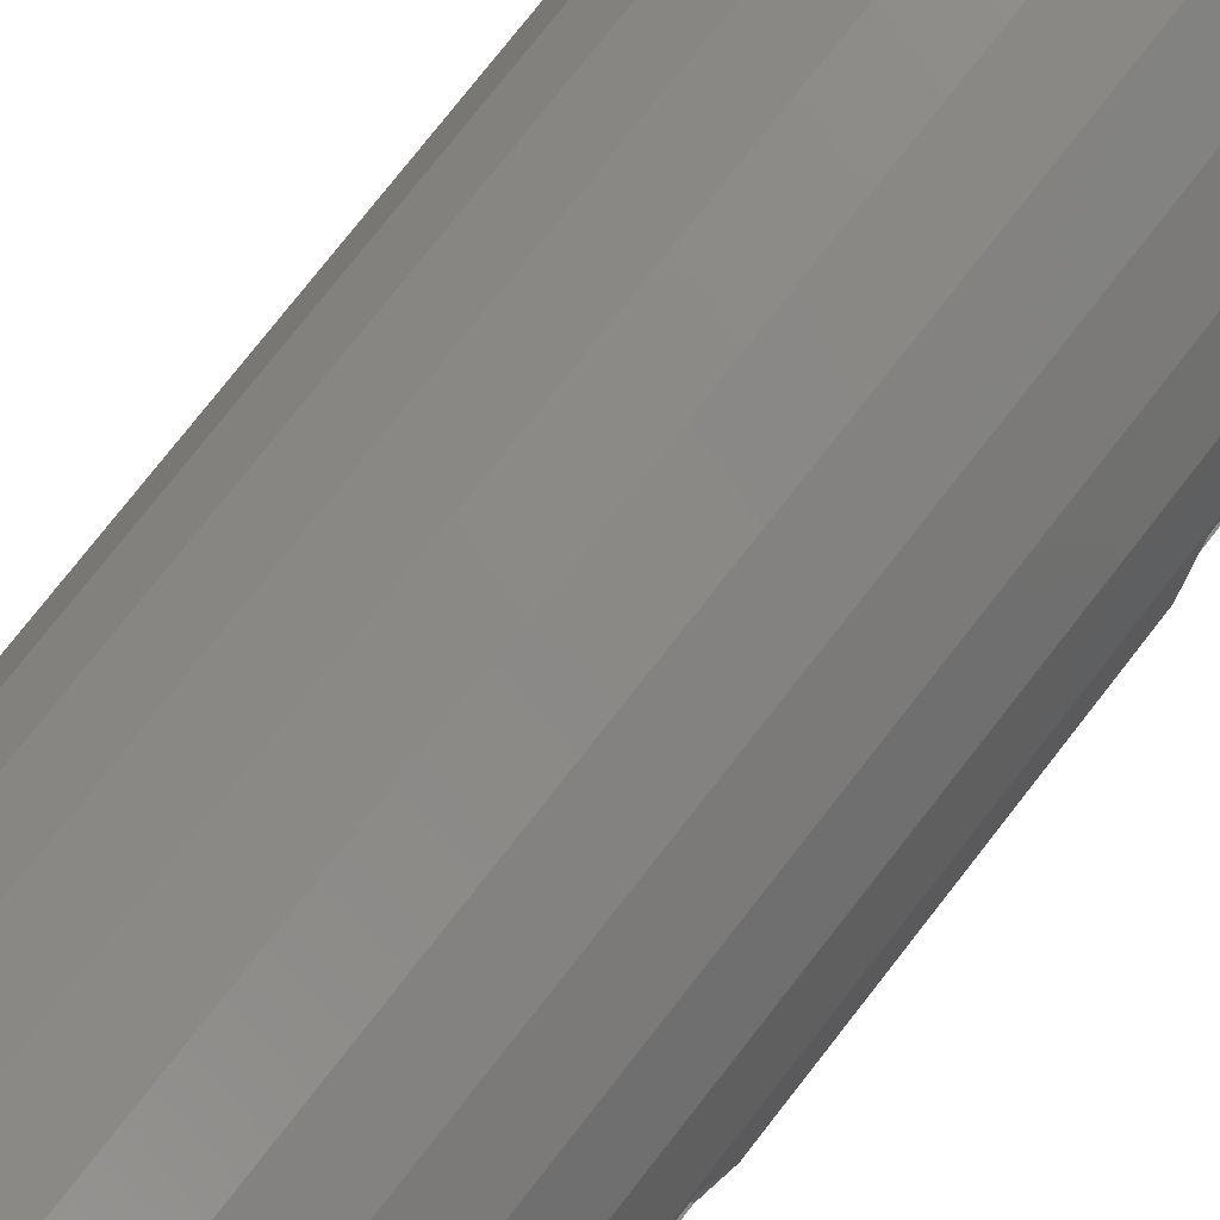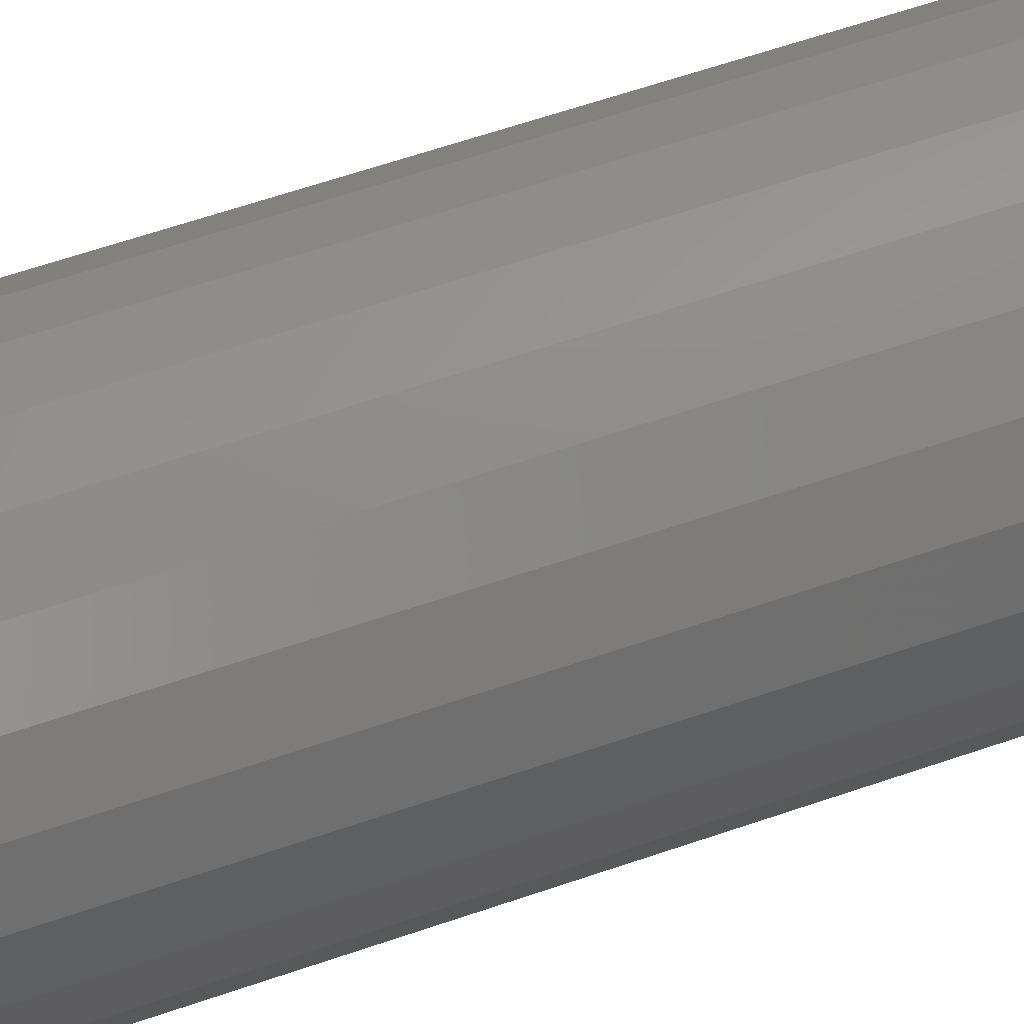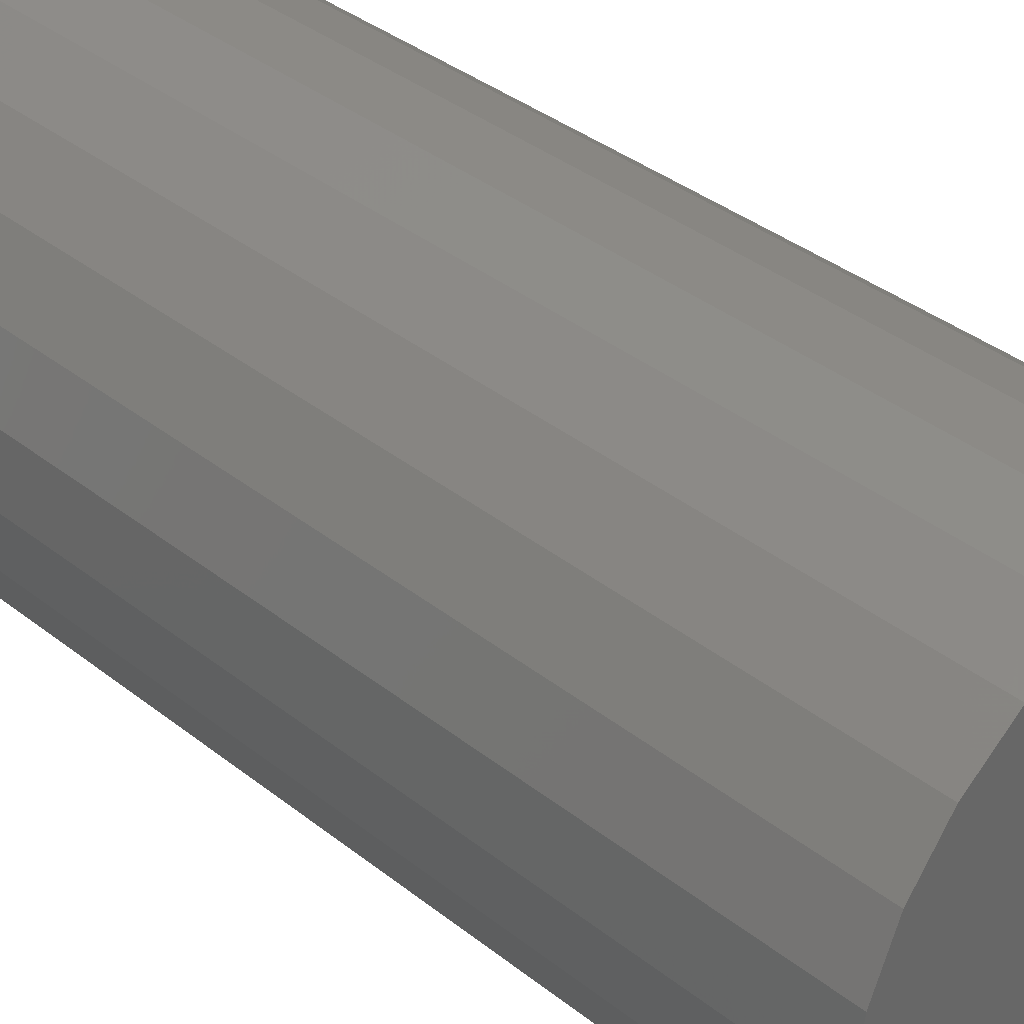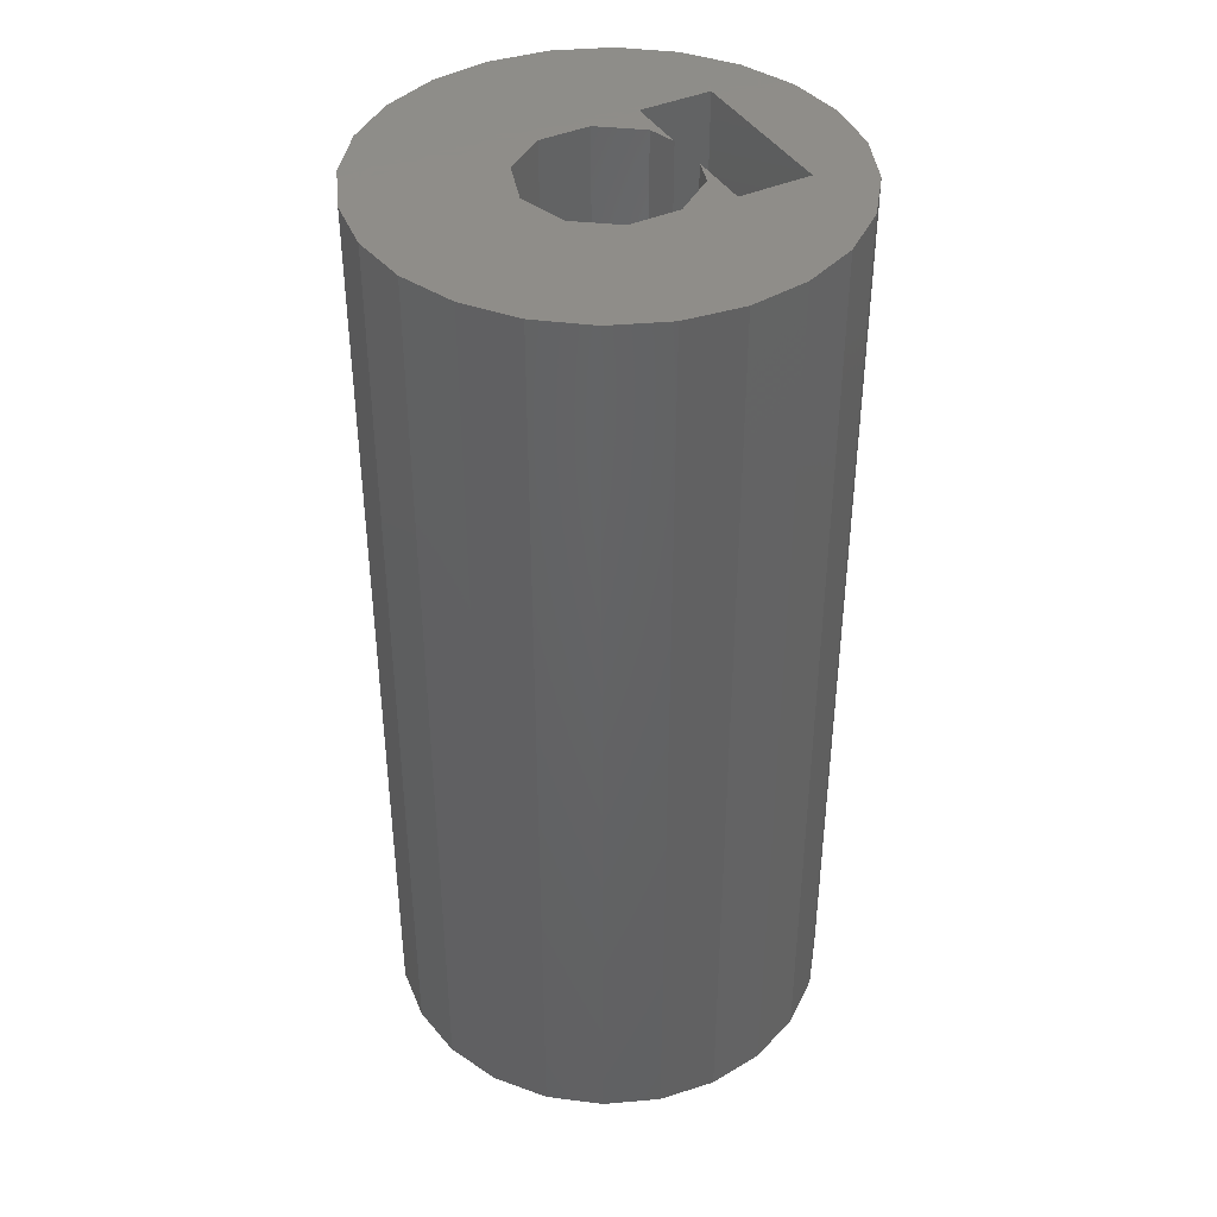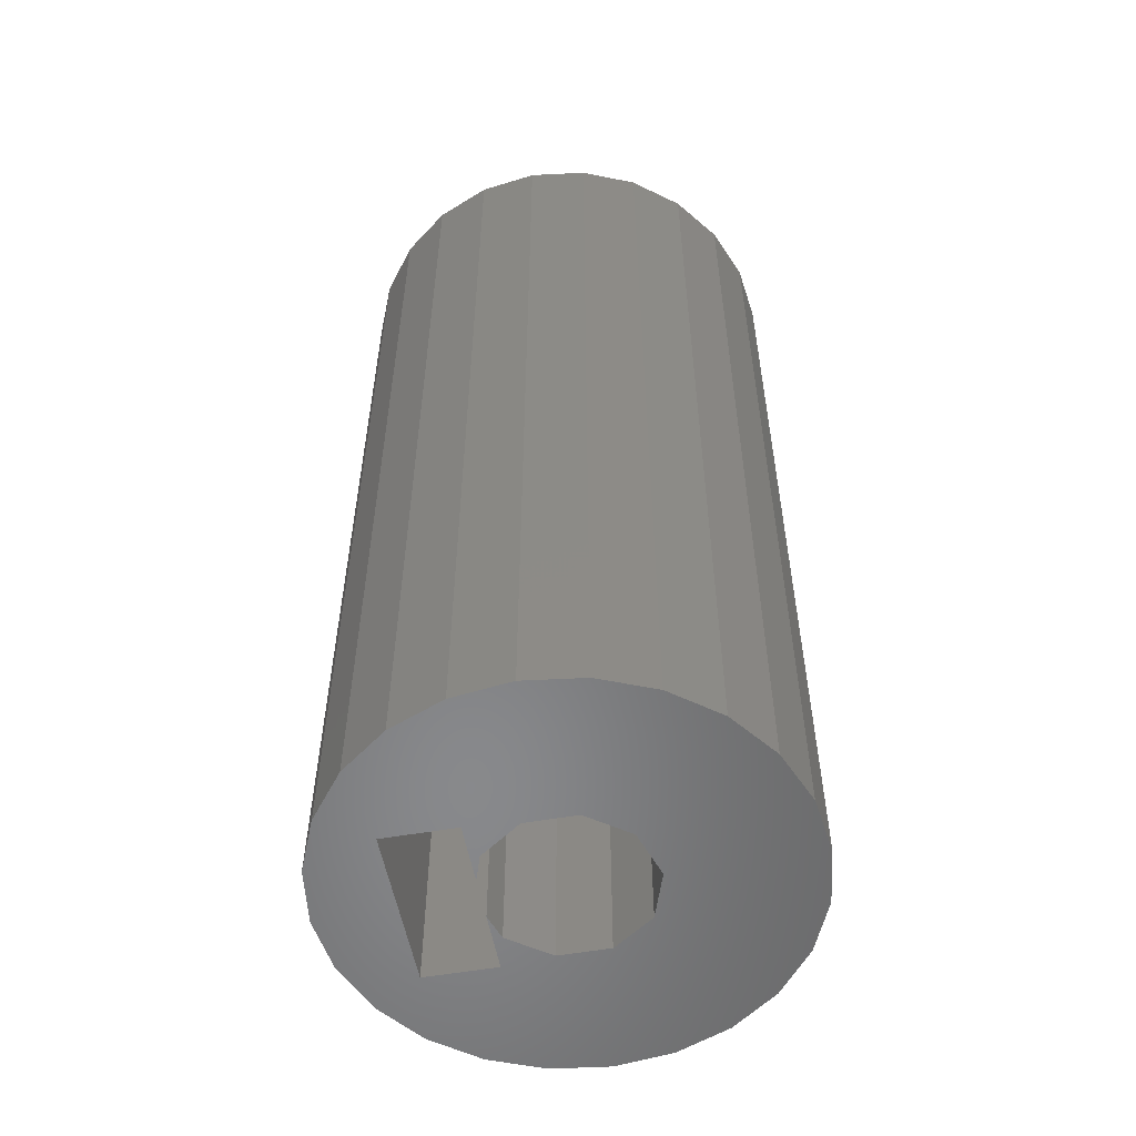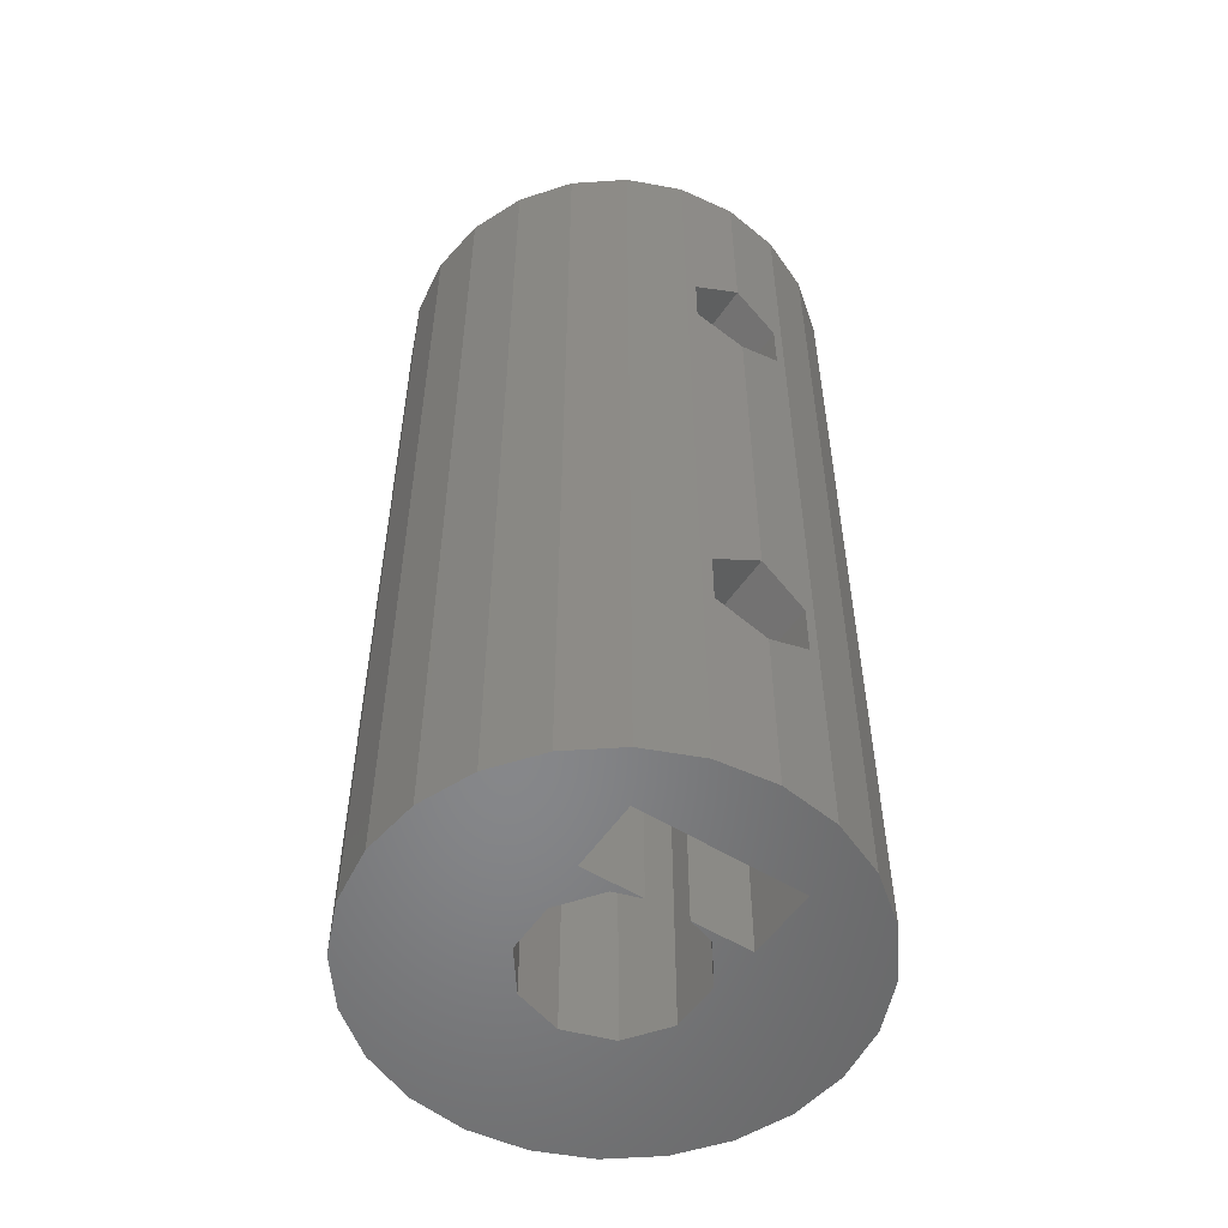
<metadata>
{"format":"stl","ext":"stl","renderer":"f3d","projection":"perspective","resolution":1024,"background":"white","views":[{"elev":79.0,"azim":38.2,"up":"+Y"},{"elev":67.6,"azim":-108.5,"up":"+Y"},{"elev":36.7,"azim":-44.3,"up":"+Y"},{"elev":40.6,"azim":-28.6,"up":"+Z"},{"elev":-55.1,"azim":-169.5,"up":"+Z"},{"elev":-53.9,"azim":56.5,"up":"+Z"}]}
</metadata>
<code>
# stl→obj: 166 verts, 336 faces
v -7.5 0 0
v -7.244 1.941 0
v -7.244 -1.941 0
v -6.495 3.75 0
v -5.303 5.303 0
v -3.75 6.495 0
v -1.941 7.244 0
v 0 7.5 0
v 1.941 7.244 0
v 3.75 6.495 0
v -0.8432 2.595 0
v 5.303 5.303 0
v 2.5 2.75 0
v 6.495 3.75 0
v 4.9 2.75 0
v 7.244 1.941 0
v 7.244 -1.941 0
v 4.9 -2.75 0
v 6.495 -3.75 0
v 5.303 -5.303 0
v 3.75 -6.495 0
v 1.941 -7.244 0
v 0 -7.5 0
v -1.941 -7.244 0
v -3.75 -6.495 0
v -5.303 -5.303 0
v -6.495 -3.75 0
v 0.8432 2.595 0
v 2.5 -2.75 0
v 0.8432 -2.595 0
v 2.208 -1.604 0
v 7.5 0 0
v -0.8432 -2.595 0
v 2.5 -0.7037 0
v -2.208 -1.604 0
v 2.5 0.7037 0
v 2.208 1.604 0
v -2.729 0 0
v -2.208 1.604 0
v -7.5 0 31.5
v -7.244 1.941 31.5
v -7.244 -1.941 31.5
v -6.495 -3.75 31.5
v -5.303 -5.303 31.5
v -3.75 -6.495 31.5
v -1.941 -7.244 31.5
v 0 -7.5 31.5
v 1.941 -7.244 31.5
v 3.75 -6.495 31.5
v 5.303 -5.303 31.5
v 6.495 -3.75 31.5
v 7.244 -1.941 31.5
v 7.291 -1.587 6.959
v 7.291 -1.587 24.54
v 7.5 -3.09e-15 25.46
v 7.291 -1.587 8.791
v 7.5 0 21.79
v 7.5 -3.09e-15 9.707
v 7.5 0 7.875
v 7.291 -1.587 22.71
v 7.5 0 31.5
v 7.5 0 23.62
v 7.5 0 6.043
v 7.291 1.587 24.54
v 7.244 1.941 31.5
v 7.291 1.587 6.959
v 7.5 3.09e-15 25.46
v 7.291 1.587 22.71
v 7.291 1.587 8.791
v 7.5 3.09e-15 9.707
v 6.495 3.75 31.5
v 5.303 5.303 31.5
v 3.75 6.495 31.5
v 1.941 7.244 31.5
v 0 7.5 31.5
v -1.941 7.244 31.5
v -3.75 6.495 31.5
v -5.303 5.303 31.5
v -6.495 3.75 31.5
v -2.208 1.604 13.25
v -2.729 0 13.25
v -2.208 -1.604 13.25
v -0.8432 2.595 13.25
v 0.8432 2.595 13.25
v 2.208 1.604 13.25
v 2.5 0.7037 6.449
v 2.213 1.587 6.959
v 2.5 0.7037 11.05
v 2.213 1.587 8.791
v 2.5 0.7037 9.301
v 2.729 0 13.25
v 2.729 0 11.05
v 2.5 1.587 8.791
v 2.5 2.75 11.05
v 2.5 1.587 6.959
v 4.9 2.75 11.05
v 4.9 -1.587 6.959
v 4.9 0 6.043
v 4.9 -2.75 11.05
v 4.9 1.587 6.959
v 4.9 1.587 8.791
v 4.9 -1.587 8.791
v 4.9 0 9.707
v 2.5 -2.75 11.05
v 2.5 -1.587 8.791
v 2.5 -1.587 6.959
v 2.5 -0.7037 6.449
v 2.5 -0.7037 9.301
v 2.5 -0.7037 11.05
v 2.208 -1.604 13.25
v 2.213 -1.587 8.791
v 2.213 -1.587 6.959
v 0.8432 -2.595 13.25
v -0.8432 -2.595 13.25
v -2.208 -1.604 31.5
v 4.9 -2.75 31.5
v 2.5 -2.75 31.5
v 4.9 2.75 31.5
v -2.208 1.604 31.5
v -0.8432 2.595 31.5
v -0.8432 -2.595 31.5
v 0.8432 -2.595 31.5
v 2.208 1.604 31.5
v 2.5 2.75 31.5
v 0.8432 2.595 31.5
v 2.5 0.7037 31.5
v -2.729 0 31.5
v 2.208 -1.604 31.5
v 2.5 -0.7037 31.5
v 7.5 0 25.46
v 4.9 0 25.46
v 4.9 -1.587 24.54
v 4.9 -1.587 22.71
v 4.9 0 21.79
v 4.9 1.587 22.71
v 7.5 0 9.707
v 4.9 1.587 24.54
v -2.208 -1.604 16.25
v -2.729 0 16.25
v -0.8432 -2.595 16.25
v 0.8432 -2.595 16.25
v 2.208 -1.604 16.25
v 2.5 -0.7037 25.05
v 2.213 -1.587 24.54
v 2.213 -1.587 22.71
v 2.5 -0.7037 22.2
v 2.5 -0.7037 20.45
v 2.729 0 20.45
v 2.729 0 16.25
v 2.5 -1.587 24.54
v 2.5 -1.587 22.71
v 2.5 -2.75 20.45
v 4.9 -2.75 20.45
v 4.9 2.75 20.45
v 2.5 2.75 20.45
v 2.5 1.587 24.54
v 2.5 0.7037 25.05
v 2.5 0.7037 22.2
v 2.5 1.587 22.71
v 2.5 0.7037 20.45
v 2.213 1.587 22.71
v 2.208 1.604 16.25
v 2.213 1.587 24.54
v 0.8432 2.595 16.25
v -0.8432 2.595 16.25
v -2.208 1.604 16.25
f 1 2 3
f 3 2 4
f 3 4 5
f 3 5 6
f 3 6 7
f 3 7 8
f 3 8 9
f 3 9 10
f 11 10 12
f 13 12 14
f 15 14 16
f 15 17 18
f 18 17 19
f 3 19 20
f 3 20 21
f 3 21 22
f 3 22 23
f 3 23 24
f 3 24 25
f 3 25 26
f 3 26 27
f 11 12 28
f 29 30 31
f 15 32 17
f 3 33 19
f 33 30 19
f 29 31 34
f 33 3 35
f 15 16 32
f 30 29 19
f 29 18 19
f 13 14 15
f 28 12 13
f 36 37 13
f 35 3 38
f 3 10 11
f 3 11 39
f 28 13 37
f 38 3 39
f 1 40 2
f 2 40 41
f 1 3 40
f 40 3 42
f 3 27 42
f 42 27 43
f 27 26 43
f 43 26 44
f 44 26 25
f 45 44 25
f 45 25 24
f 46 45 24
f 46 24 23
f 47 46 23
f 47 23 22
f 48 47 22
f 48 22 21
f 49 48 21
f 49 21 20
f 50 49 20
f 50 20 19
f 51 50 19
f 51 19 17
f 52 51 17
f 53 17 32
f 52 17 53
f 54 55 52
f 52 53 56
f 57 58 59
f 52 56 60
f 56 58 60
f 52 60 54
f 61 52 55
f 61 55 62
f 57 60 58
f 63 53 32
f 64 16 65
f 66 63 32
f 61 67 65
f 61 62 67
f 68 16 64
f 69 16 68
f 68 57 70
f 57 59 70
f 66 16 69
f 32 16 66
f 70 69 68
f 67 64 65
f 16 14 71
f 65 16 71
f 14 12 72
f 71 14 72
f 10 73 12
f 12 73 72
f 9 74 10
f 10 74 73
f 8 75 9
f 9 75 74
f 7 76 8
f 8 76 75
f 6 77 7
f 7 77 76
f 5 78 6
f 6 78 77
f 4 79 5
f 5 79 78
f 2 41 4
f 4 41 79
f 39 80 81
f 38 39 81
f 81 82 35
f 38 81 35
f 11 83 80
f 39 11 80
f 28 84 83
f 11 28 83
f 37 85 84
f 28 37 84
f 86 87 36
f 37 87 85
f 88 89 90
f 85 89 91
f 91 88 92
f 89 88 91
f 87 89 85
f 36 87 37
f 93 94 88
f 13 94 93
f 95 86 13
f 13 93 95
f 36 13 86
f 90 93 88
f 15 96 94
f 13 15 94
f 97 15 18
f 98 15 97
f 99 97 18
f 100 15 98
f 96 15 100
f 96 100 101
f 102 99 103
f 96 103 99
f 103 96 101
f 97 99 102
f 99 18 104
f 104 18 29
f 105 104 106
f 34 107 106
f 104 34 106
f 108 109 105
f 109 104 105
f 104 29 34
f 91 92 110
f 110 92 109
f 110 109 108
f 110 108 111
f 110 111 112
f 112 107 34
f 112 34 31
f 112 31 110
f 110 31 113
f 113 31 30
f 113 30 114
f 114 30 33
f 114 33 82
f 82 33 35
f 41 40 42
f 44 41 43
f 43 41 42
f 45 41 44
f 46 41 45
f 47 41 46
f 48 41 47
f 49 41 48
f 115 41 49
f 116 117 51
f 118 116 52
f 119 120 41
f 72 41 71
f 73 41 72
f 74 41 73
f 75 41 74
f 76 41 75
f 77 41 76
f 78 41 77
f 79 41 78
f 121 115 49
f 117 122 50
f 122 121 50
f 123 124 125
f 71 41 120
f 71 120 125
f 71 125 124
f 71 118 65
f 71 124 118
f 52 116 51
f 118 52 61
f 51 117 50
f 126 124 123
f 118 61 65
f 50 121 49
f 115 127 41
f 128 122 117
f 117 129 128
f 127 119 41
f 62 55 67
f 67 55 130
f 130 55 131
f 131 55 54
f 131 54 132
f 54 60 132
f 132 60 133
f 60 57 134
f 133 60 134
f 57 68 135
f 134 57 135
f 59 58 70
f 70 58 136
f 136 58 103
f 103 58 56
f 103 56 102
f 56 53 102
f 102 53 97
f 53 63 98
f 97 53 98
f 63 66 100
f 98 63 100
f 66 69 101
f 100 66 101
f 69 70 101
f 101 70 136
f 101 136 103
f 68 64 137
f 135 68 137
f 64 67 137
f 137 67 130
f 137 130 131
f 83 84 80
f 80 84 85
f 80 85 91
f 80 91 110
f 80 110 113
f 80 113 114
f 80 114 82
f 80 82 81
f 92 88 94
f 92 94 96
f 92 96 109
f 96 99 109
f 99 104 109
f 93 90 89
f 95 93 89
f 87 95 89
f 86 95 87
f 108 105 111
f 105 106 111
f 111 106 112
f 106 107 112
f 127 115 138
f 139 127 138
f 121 140 115
f 115 140 138
f 122 141 121
f 121 141 140
f 128 142 122
f 122 142 141
f 129 143 128
f 128 143 144
f 128 144 145
f 145 146 147
f 147 148 149
f 147 149 145
f 145 149 142
f 145 142 128
f 150 117 151
f 147 146 151
f 152 147 151
f 143 129 150
f 129 117 150
f 117 152 151
f 116 153 117
f 117 153 152
f 131 116 137
f 134 154 153
f 137 154 135
f 116 133 153
f 133 134 153
f 118 154 137
f 118 137 116
f 116 131 132
f 116 132 133
f 135 154 134
f 154 118 124
f 155 154 124
f 155 124 126
f 156 155 126
f 157 156 126
f 158 155 159
f 160 155 158
f 156 159 155
f 148 160 149
f 161 160 158
f 149 160 161
f 162 161 123
f 123 163 126
f 163 157 126
f 161 163 123
f 149 161 162
f 162 123 125
f 164 162 125
f 164 125 120
f 165 164 120
f 165 120 119
f 166 165 119
f 166 119 127
f 139 166 127
f 138 140 141
f 149 138 142
f 142 138 141
f 162 138 149
f 164 138 162
f 165 138 164
f 166 138 165
f 139 138 166
f 153 154 155
f 148 153 160
f 160 153 155
f 147 153 148
f 152 153 147
f 151 146 145
f 150 151 144
f 144 151 145
f 143 150 144
f 158 159 161
f 159 156 163
f 161 159 163
f 156 157 163

</code>
